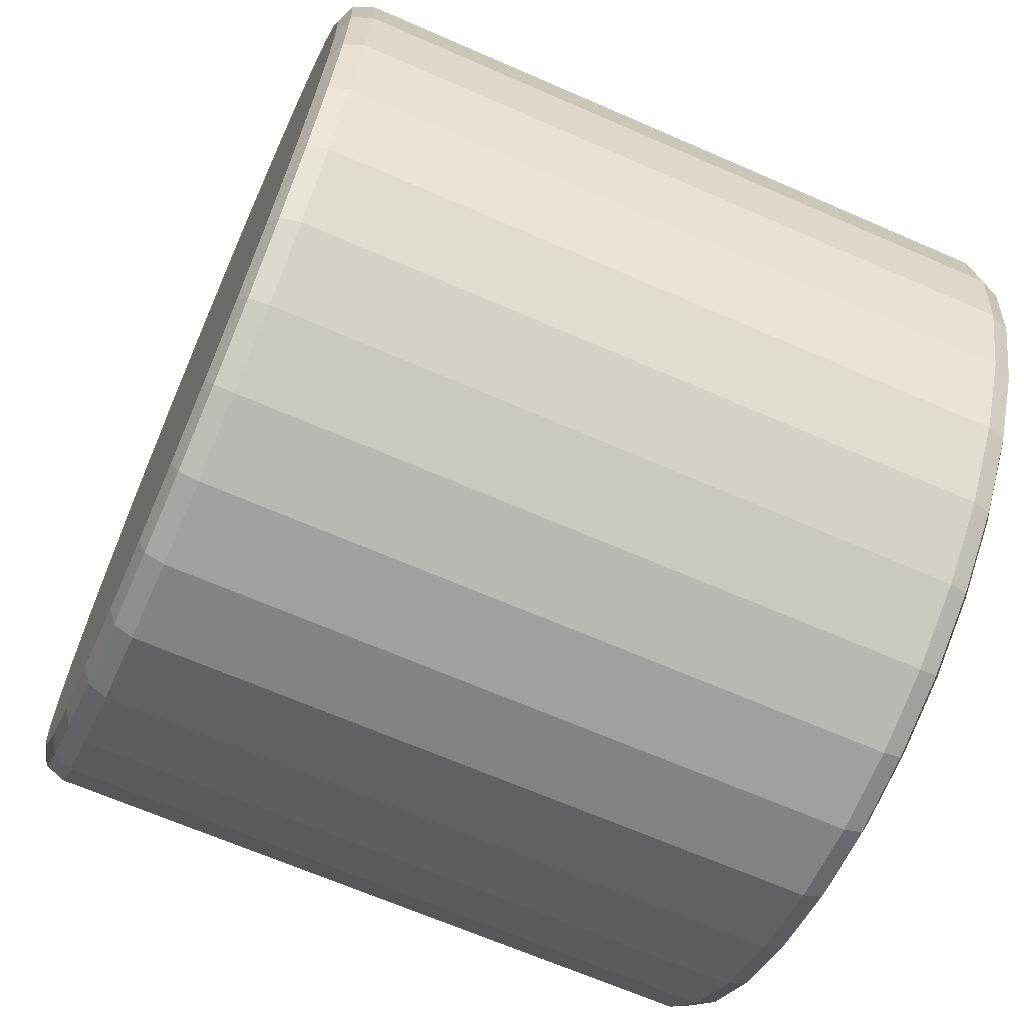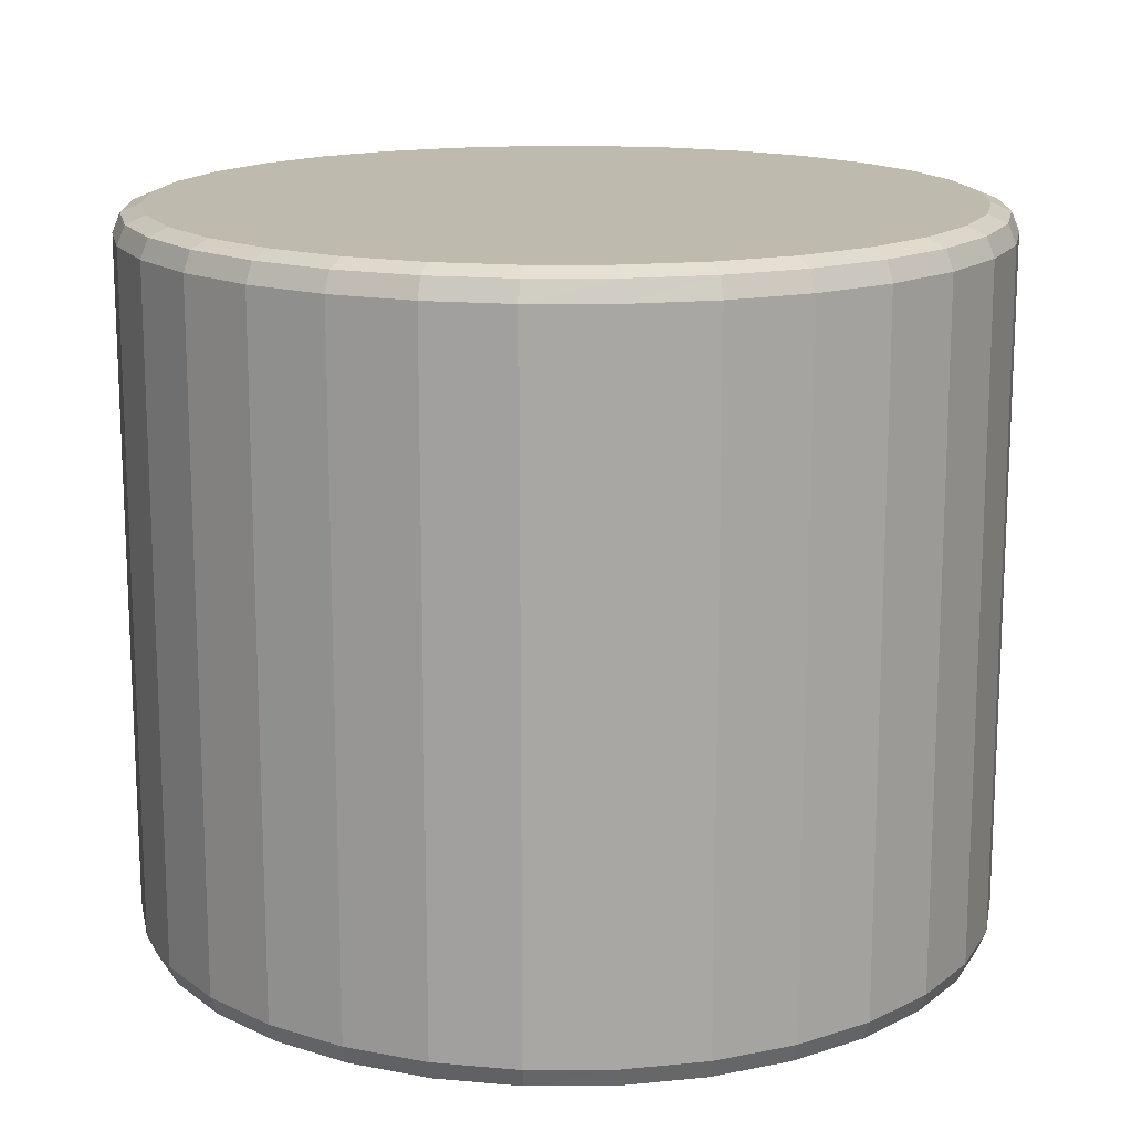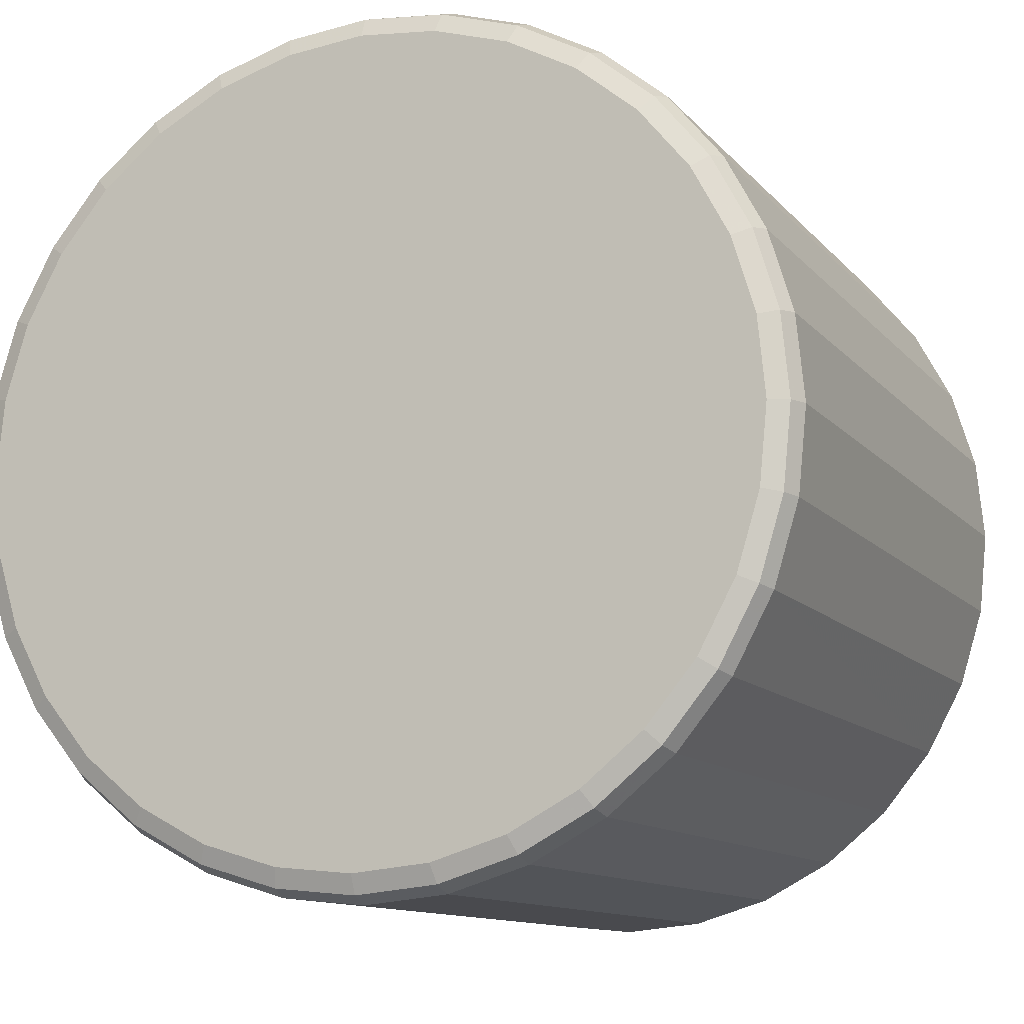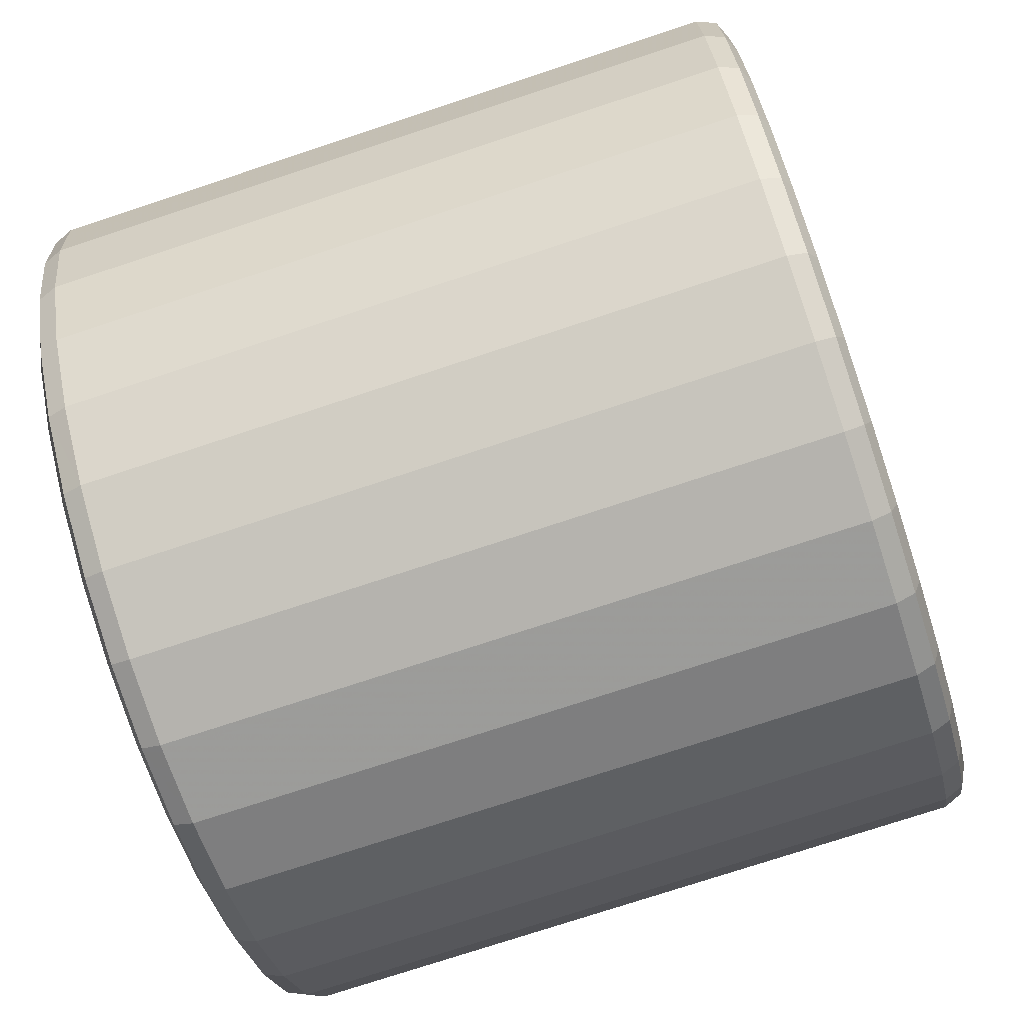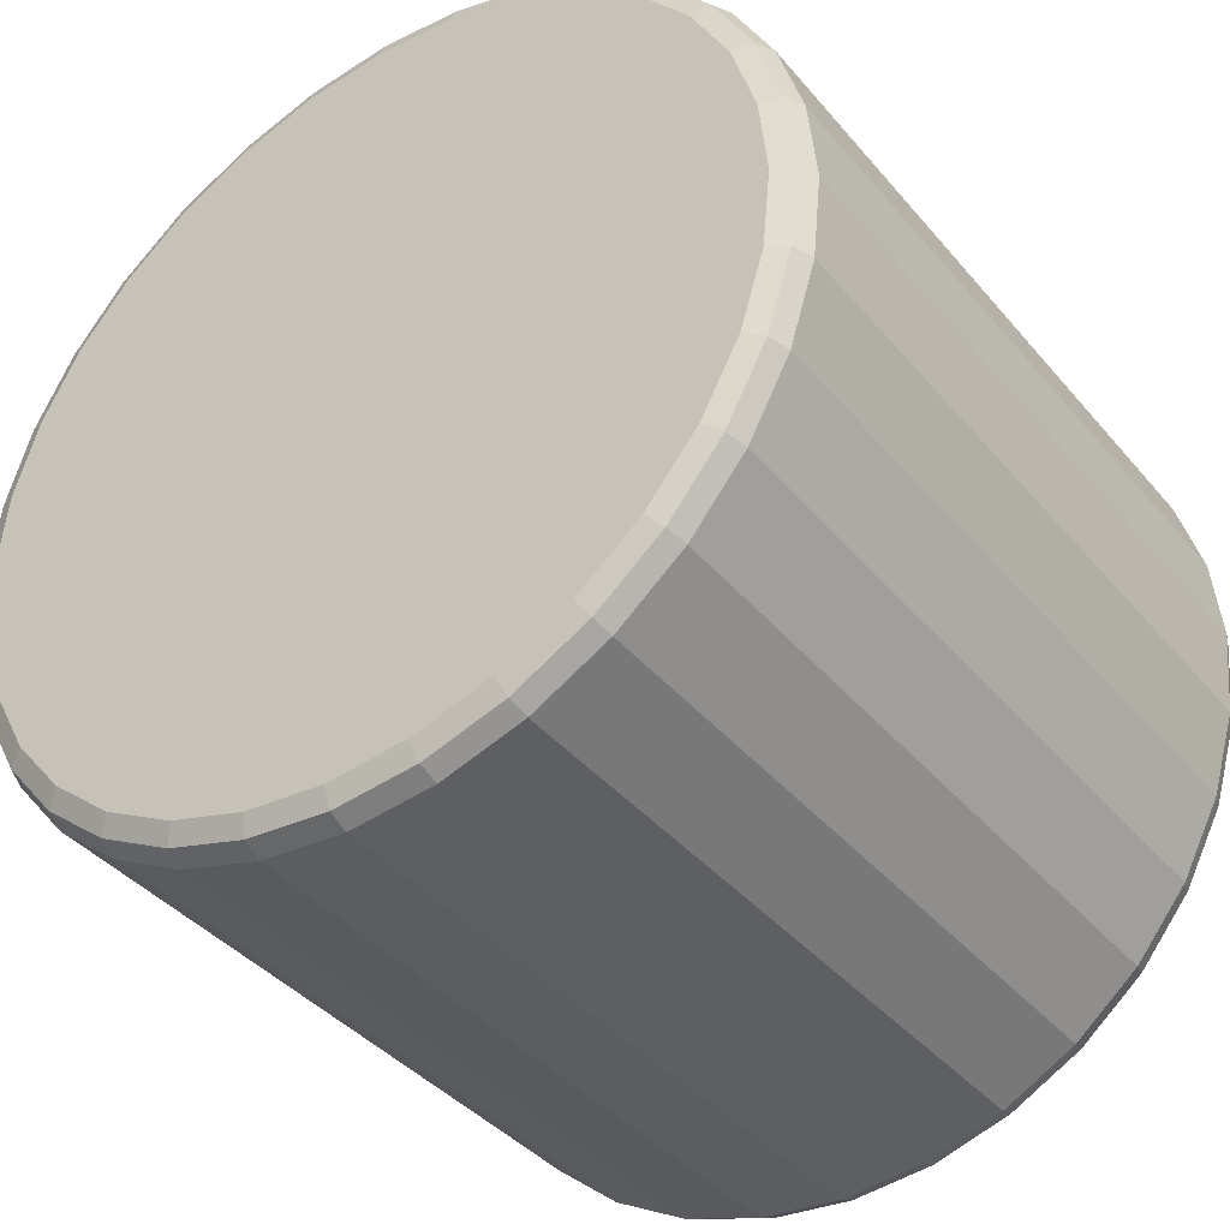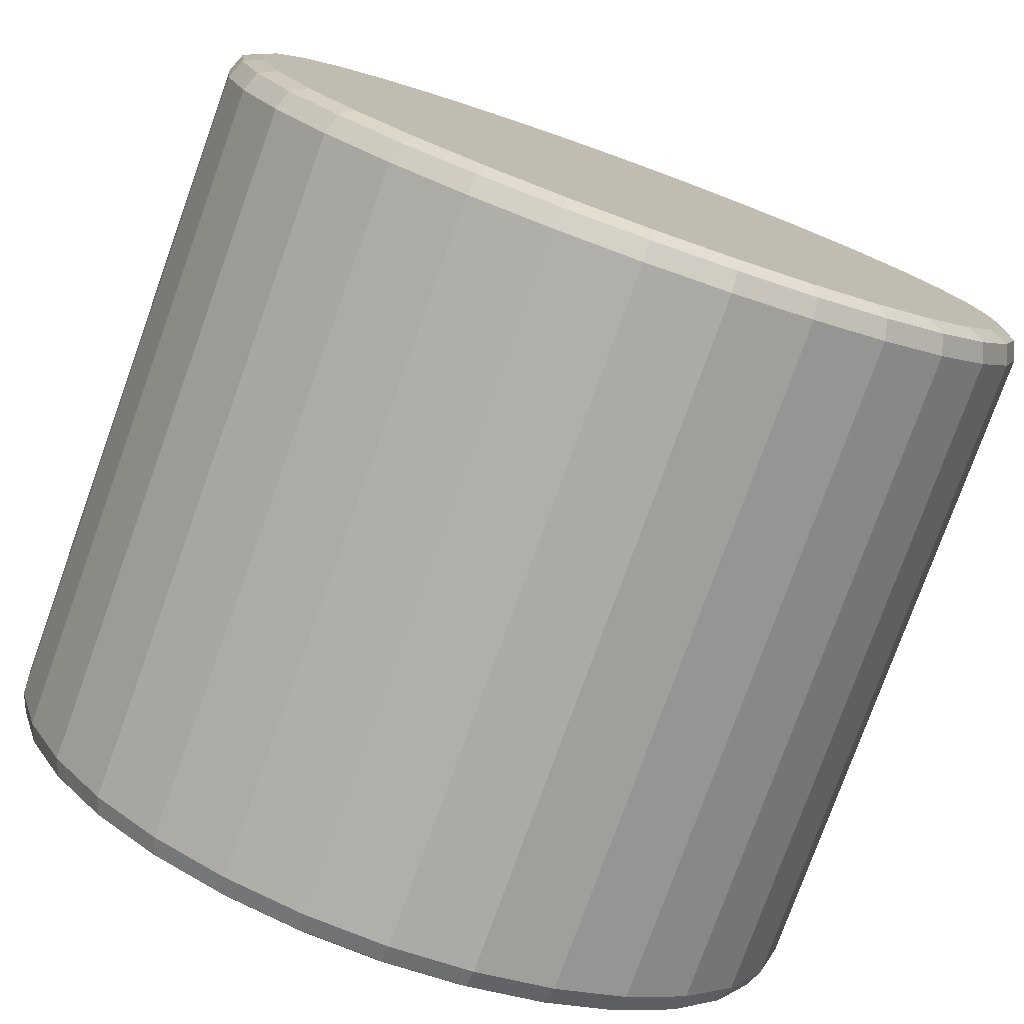
<metadata>
{"format":"obj","ext":"obj","renderer":"f3d","projection":"perspective","resolution":1024,"background":"white","views":[{"elev":-66.5,"azim":-113.7,"up":"+Z"},{"elev":15.5,"azim":95.1,"up":"+Y"},{"elev":-11.5,"azim":23.5,"up":"+Z"},{"elev":-75.1,"azim":-71.7,"up":"+Z"},{"elev":-39.2,"azim":35.4,"up":"+Z"},{"elev":-77.6,"azim":160.2,"up":"+Z"}]}
</metadata>
<code>
v 0 -0.012 0
v -0.0088 -0.012 0
v -0.008631 -0.012 0.001717
v -0.00813 -0.012 0.003368
v -0.007317 -0.012 0.004889
v -0.006223 -0.012 0.006223
v -0.004889 -0.012 0.007317
v -0.003368 -0.012 0.00813
v -0.001717 -0.012 0.008631
v 0 -0.012 0.0088
v 0.001717 -0.012 0.008631
v 0.003368 -0.012 0.00813
v 0.004889 -0.012 0.007317
v 0.006223 -0.012 0.006223
v 0.007317 -0.012 0.004889
v 0.00813 -0.012 0.003368
v 0.008631 -0.012 0.001717
v 0.0088 -0.012 0
v 0.008631 -0.012 -0.001717
v 0.00813 -0.012 -0.003368
v 0.007317 -0.012 -0.004889
v 0.006223 -0.012 -0.006223
v 0.004889 -0.012 -0.007317
v 0.003368 -0.012 -0.00813
v 0.001717 -0.012 -0.008631
v 0 -0.012 -0.0088
v -0.001717 -0.012 -0.008631
v -0.003368 -0.012 -0.00813
v -0.004889 -0.012 -0.007317
v -0.006223 -0.012 -0.006223
v -0.007317 -0.012 -0.004889
v -0.00813 -0.012 -0.003368
v -0.008631 -0.012 -0.001717
v -0.009224 -0.01182 0
v -0.009047 -0.01182 0.0018
v -0.008522 -0.01182 0.00353
v -0.00767 -0.01182 0.005125
v -0.006523 -0.01182 0.006523
v -0.005125 -0.01182 0.00767
v -0.00353 -0.01182 0.008522
v -0.0018 -0.01182 0.009047
v 0 -0.01182 0.009224
v 0.0018 -0.01182 0.009047
v 0.00353 -0.01182 0.008522
v 0.005125 -0.01182 0.00767
v 0.006523 -0.01182 0.006523
v 0.00767 -0.01182 0.005125
v 0.008522 -0.01182 0.00353
v 0.009047 -0.01182 0.0018
v 0.009224 -0.01182 0
v 0.009047 -0.01182 -0.0018
v 0.008522 -0.01182 -0.00353
v 0.00767 -0.01182 -0.005125
v 0.006523 -0.01182 -0.006523
v 0.005125 -0.01182 -0.00767
v 0.00353 -0.01182 -0.008522
v 0.0018 -0.01182 -0.009047
v 0 -0.01182 -0.009224
v -0.0018 -0.01182 -0.009047
v -0.00353 -0.01182 -0.008522
v -0.005125 -0.01182 -0.00767
v -0.006523 -0.01182 -0.006523
v -0.00767 -0.01182 -0.005125
v -0.008522 -0.01182 -0.00353
v -0.009047 -0.01182 -0.0018
v -0.0094 -0.0114 0
v -0.009219 -0.0114 0.001834
v -0.008684 -0.0114 0.003597
v -0.007816 -0.0114 0.005222
v -0.006647 -0.0114 0.006647
v -0.005222 -0.0114 0.007816
v -0.003597 -0.0114 0.008684
v -0.001834 -0.0114 0.009219
v 0 -0.0114 0.0094
v 0.001834 -0.0114 0.009219
v 0.003597 -0.0114 0.008684
v 0.005222 -0.0114 0.007816
v 0.006647 -0.0114 0.006647
v 0.007816 -0.0114 0.005222
v 0.008684 -0.0114 0.003597
v 0.009219 -0.0114 0.001834
v 0.0094 -0.0114 0
v 0.009219 -0.0114 -0.001834
v 0.008684 -0.0114 -0.003597
v 0.007816 -0.0114 -0.005222
v 0.006647 -0.0114 -0.006647
v 0.005222 -0.0114 -0.007816
v 0.003597 -0.0114 -0.008684
v 0.001834 -0.0114 -0.009219
v 0 -0.0114 -0.0094
v -0.001834 -0.0114 -0.009219
v -0.003597 -0.0114 -0.008684
v -0.005222 -0.0114 -0.007816
v -0.006647 -0.0114 -0.006647
v -0.007816 -0.0114 -0.005222
v -0.008684 -0.0114 -0.003597
v -0.009219 -0.0114 -0.001834
v -0.0094 0.003407 9.937e-07
v -0.009219 0.003407 0.001835
v -0.008684 0.003407 0.003598
v -0.007816 0.003407 0.005223
v -0.006647 0.003407 0.006648
v -0.005222 0.003407 0.007817
v -0.003597 0.003407 0.008685
v -0.001834 0.003407 0.00922
v 0 0.003407 0.009401
v 0.001834 0.003407 0.00922
v 0.003597 0.003407 0.008685
v 0.005222 0.003407 0.007817
v 0.006647 0.003407 0.006648
v 0.007816 0.003407 0.005223
v 0.008685 0.003407 0.003598
v 0.009219 0.003407 0.001835
v 0.0094 0.003407 9.928e-07
v 0.009219 0.003407 -0.001833
v 0.008685 0.003407 -0.003596
v 0.007816 0.003407 -0.005221
v 0.006647 0.003407 -0.006646
v 0.005222 0.003407 -0.007815
v 0.003597 0.003407 -0.008683
v 0.001834 0.003407 -0.009218
v 0 0.003407 -0.009399
v -0.001834 0.003407 -0.009218
v -0.003597 0.003407 -0.008683
v -0.005222 0.003407 -0.007815
v -0.006647 0.003407 -0.006646
v -0.007816 0.003407 -0.005221
v -0.008684 0.003407 -0.003596
v -0.009219 0.003407 -0.001833
v -0.009224 0.003832 9.937e-07
v -0.009047 0.003832 0.001801
v -0.008522 0.003832 0.003531
v -0.00767 0.003832 0.005126
v -0.006522 0.003832 0.006524
v -0.005125 0.003832 0.007671
v -0.00353 0.003832 0.008523
v -0.0018 0.003832 0.009048
v 0 0.003832 0.009225
v 0.0018 0.003832 0.009048
v 0.00353 0.003832 0.008523
v 0.005125 0.003832 0.007671
v 0.006523 0.003832 0.006524
v 0.00767 0.003832 0.005126
v 0.008522 0.003832 0.003531
v 0.009047 0.003832 0.001801
v 0.009224 0.003832 9.928e-07
v 0.009047 0.003832 -0.001799
v 0.008522 0.003832 -0.003529
v 0.00767 0.003832 -0.005124
v 0.006523 0.003832 -0.006522
v 0.005125 0.003832 -0.007669
v 0.00353 0.003832 -0.008521
v 0.0018 0.003832 -0.009046
v 0 0.003832 -0.009223
v -0.0018 0.003832 -0.009046
v -0.00353 0.003832 -0.008521
v -0.005125 0.003832 -0.007669
v -0.006522 0.003832 -0.006522
v -0.00767 0.003832 -0.005124
v -0.008522 0.003832 -0.003529
v -0.009047 0.003832 -0.001799
v -0.0088 0.004007 9.937e-07
v -0.008631 0.004007 0.001718
v -0.00813 0.004007 0.003369
v -0.007317 0.004007 0.00489
v -0.006222 0.004007 0.006224
v -0.004889 0.004007 0.007318
v -0.003368 0.004007 0.008131
v -0.001717 0.004007 0.008632
v 0 0.004007 0.008801
v 0.001717 0.004007 0.008632
v 0.003368 0.004007 0.008131
v 0.004889 0.004007 0.007318
v 0.006223 0.004007 0.006224
v 0.007317 0.004007 0.00489
v 0.00813 0.004007 0.003369
v 0.008631 0.004007 0.001718
v 0.0088 0.004007 9.929e-07
v 0.008631 0.004007 -0.001716
v 0.00813 0.004007 -0.003367
v 0.007317 0.004007 -0.004888
v 0.006223 0.004007 -0.006222
v 0.004889 0.004007 -0.007316
v 0.003368 0.004007 -0.008129
v 0.001717 0.004007 -0.00863
v 0 0.004007 -0.008799
v -0.001717 0.004007 -0.00863
v -0.003368 0.004007 -0.008129
v -0.004889 0.004007 -0.007316
v -0.006222 0.004007 -0.006222
v -0.007317 0.004007 -0.004888
v -0.00813 0.004007 -0.003367
v -0.008631 0.004007 -0.001716
v 0 0.004007 9.937e-07
f 1 2 3
f 1 3 4
f 1 4 5
f 1 5 6
f 1 6 7
f 1 7 8
f 1 8 9
f 1 9 10
f 1 10 11
f 1 11 12
f 1 12 13
f 1 13 14
f 1 14 15
f 1 15 16
f 1 16 17
f 1 17 18
f 1 18 19
f 1 19 20
f 1 20 21
f 1 21 22
f 1 22 23
f 1 23 24
f 1 24 25
f 1 25 26
f 1 26 27
f 1 27 28
f 1 28 29
f 1 29 30
f 1 30 31
f 1 31 32
f 1 32 33
f 1 33 2
f 2 34 35
f 35 3 2
f 3 35 36
f 36 4 3
f 4 36 37
f 37 5 4
f 5 37 38
f 38 6 5
f 6 38 39
f 39 7 6
f 7 39 40
f 40 8 7
f 8 40 41
f 41 9 8
f 9 41 42
f 42 10 9
f 10 42 43
f 43 11 10
f 11 43 44
f 44 12 11
f 12 44 45
f 45 13 12
f 13 45 46
f 46 14 13
f 14 46 47
f 47 15 14
f 15 47 48
f 48 16 15
f 16 48 49
f 49 17 16
f 17 49 50
f 50 18 17
f 18 50 51
f 51 19 18
f 19 51 52
f 52 20 19
f 20 52 53
f 53 21 20
f 21 53 54
f 54 22 21
f 22 54 55
f 55 23 22
f 23 55 56
f 56 24 23
f 24 56 57
f 57 25 24
f 25 57 58
f 58 26 25
f 26 58 59
f 59 27 26
f 27 59 60
f 60 28 27
f 28 60 61
f 61 29 28
f 29 61 62
f 62 30 29
f 30 62 63
f 63 31 30
f 31 63 64
f 64 32 31
f 32 64 65
f 65 33 32
f 33 65 34
f 34 2 33
f 34 66 67
f 67 35 34
f 35 67 68
f 68 36 35
f 36 68 69
f 69 37 36
f 37 69 70
f 70 38 37
f 38 70 71
f 71 39 38
f 39 71 72
f 72 40 39
f 40 72 73
f 73 41 40
f 41 73 74
f 74 42 41
f 42 74 75
f 75 43 42
f 43 75 76
f 76 44 43
f 44 76 77
f 77 45 44
f 45 77 78
f 78 46 45
f 46 78 79
f 79 47 46
f 47 79 80
f 80 48 47
f 48 80 81
f 81 49 48
f 49 81 82
f 82 50 49
f 50 82 83
f 83 51 50
f 51 83 84
f 84 52 51
f 52 84 85
f 85 53 52
f 53 85 86
f 86 54 53
f 54 86 87
f 87 55 54
f 55 87 88
f 88 56 55
f 56 88 89
f 89 57 56
f 57 89 90
f 90 58 57
f 58 90 91
f 91 59 58
f 59 91 92
f 92 60 59
f 60 92 93
f 93 61 60
f 61 93 94
f 94 62 61
f 62 94 95
f 95 63 62
f 63 95 96
f 96 64 63
f 64 96 97
f 97 65 64
f 65 97 66
f 66 34 65
f 66 98 99
f 99 67 66
f 67 99 100
f 100 68 67
f 68 100 101
f 101 69 68
f 69 101 102
f 102 70 69
f 70 102 103
f 103 71 70
f 71 103 104
f 104 72 71
f 72 104 105
f 105 73 72
f 73 105 106
f 106 74 73
f 74 106 107
f 107 75 74
f 75 107 108
f 108 76 75
f 76 108 109
f 109 77 76
f 77 109 110
f 110 78 77
f 78 110 111
f 111 79 78
f 79 111 112
f 112 80 79
f 80 112 113
f 113 81 80
f 81 113 114
f 114 82 81
f 82 114 115
f 115 83 82
f 83 115 116
f 116 84 83
f 84 116 117
f 117 85 84
f 85 117 118
f 118 86 85
f 86 118 119
f 119 87 86
f 87 119 120
f 120 88 87
f 88 120 121
f 121 89 88
f 89 121 122
f 122 90 89
f 90 122 123
f 123 91 90
f 91 123 124
f 124 92 91
f 92 124 125
f 125 93 92
f 93 125 126
f 126 94 93
f 94 126 127
f 127 95 94
f 95 127 128
f 128 96 95
f 96 128 129
f 129 97 96
f 97 129 98
f 98 66 97
f 98 130 131
f 131 99 98
f 99 131 132
f 132 100 99
f 100 132 133
f 133 101 100
f 101 133 134
f 134 102 101
f 102 134 135
f 135 103 102
f 103 135 136
f 136 104 103
f 104 136 137
f 137 105 104
f 105 137 138
f 138 106 105
f 106 138 139
f 139 107 106
f 107 139 140
f 140 108 107
f 108 140 141
f 141 109 108
f 109 141 142
f 142 110 109
f 110 142 143
f 143 111 110
f 111 143 144
f 144 112 111
f 112 144 145
f 145 113 112
f 113 145 146
f 146 114 113
f 114 146 147
f 147 115 114
f 115 147 148
f 148 116 115
f 116 148 149
f 149 117 116
f 117 149 150
f 150 118 117
f 118 150 151
f 151 119 118
f 119 151 152
f 152 120 119
f 120 152 153
f 153 121 120
f 121 153 154
f 154 122 121
f 122 154 155
f 155 123 122
f 123 155 156
f 156 124 123
f 124 156 157
f 157 125 124
f 125 157 158
f 158 126 125
f 126 158 159
f 159 127 126
f 127 159 160
f 160 128 127
f 128 160 161
f 161 129 128
f 129 161 130
f 130 98 129
f 130 162 163
f 163 131 130
f 131 163 164
f 164 132 131
f 132 164 165
f 165 133 132
f 133 165 166
f 166 134 133
f 134 166 167
f 167 135 134
f 135 167 168
f 168 136 135
f 136 168 169
f 169 137 136
f 137 169 170
f 170 138 137
f 138 170 171
f 171 139 138
f 139 171 172
f 172 140 139
f 140 172 173
f 173 141 140
f 141 173 174
f 174 142 141
f 142 174 175
f 175 143 142
f 143 175 176
f 176 144 143
f 144 176 177
f 177 145 144
f 145 177 178
f 178 146 145
f 146 178 179
f 179 147 146
f 147 179 180
f 180 148 147
f 148 180 181
f 181 149 148
f 149 181 182
f 182 150 149
f 150 182 183
f 183 151 150
f 151 183 184
f 184 152 151
f 152 184 185
f 185 153 152
f 153 185 186
f 186 154 153
f 154 186 187
f 187 155 154
f 155 187 188
f 188 156 155
f 156 188 189
f 189 157 156
f 157 189 190
f 190 158 157
f 158 190 191
f 191 159 158
f 159 191 192
f 192 160 159
f 160 192 193
f 193 161 160
f 161 193 162
f 162 130 161
f 162 194 163
f 163 194 164
f 164 194 165
f 165 194 166
f 166 194 167
f 167 194 168
f 168 194 169
f 169 194 170
f 170 194 171
f 171 194 172
f 172 194 173
f 173 194 174
f 174 194 175
f 175 194 176
f 176 194 177
f 177 194 178
f 178 194 179
f 179 194 180
f 180 194 181
f 181 194 182
f 182 194 183
f 183 194 184
f 184 194 185
f 185 194 186
f 186 194 187
f 187 194 188
f 188 194 189
f 189 194 190
f 190 194 191
f 191 194 192
f 192 194 193
f 193 194 162

</code>
